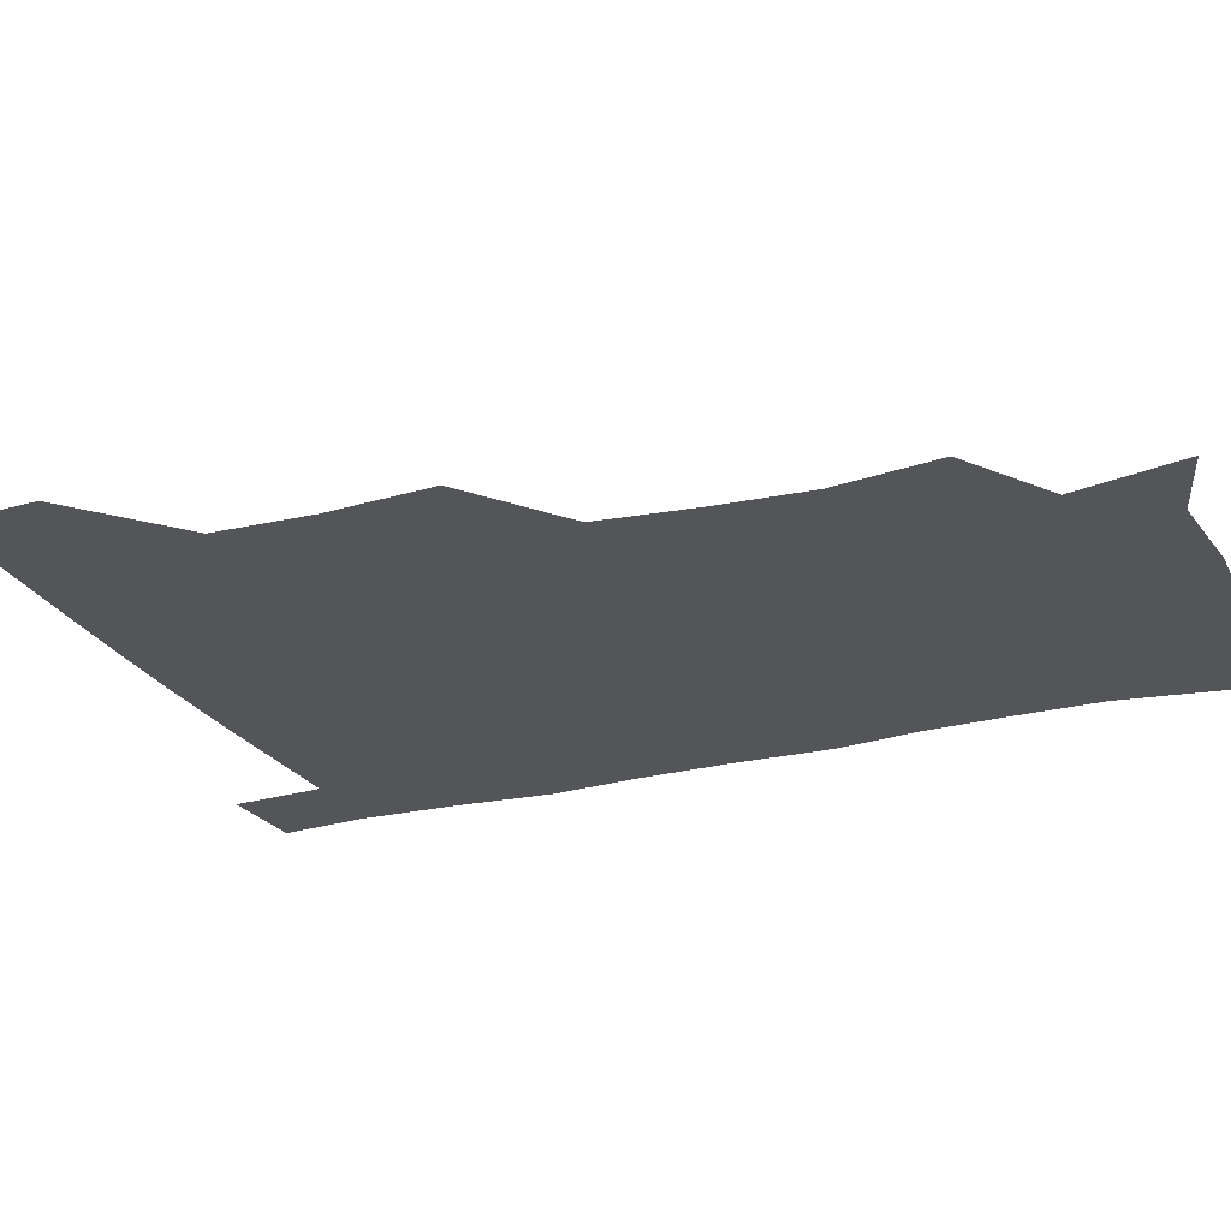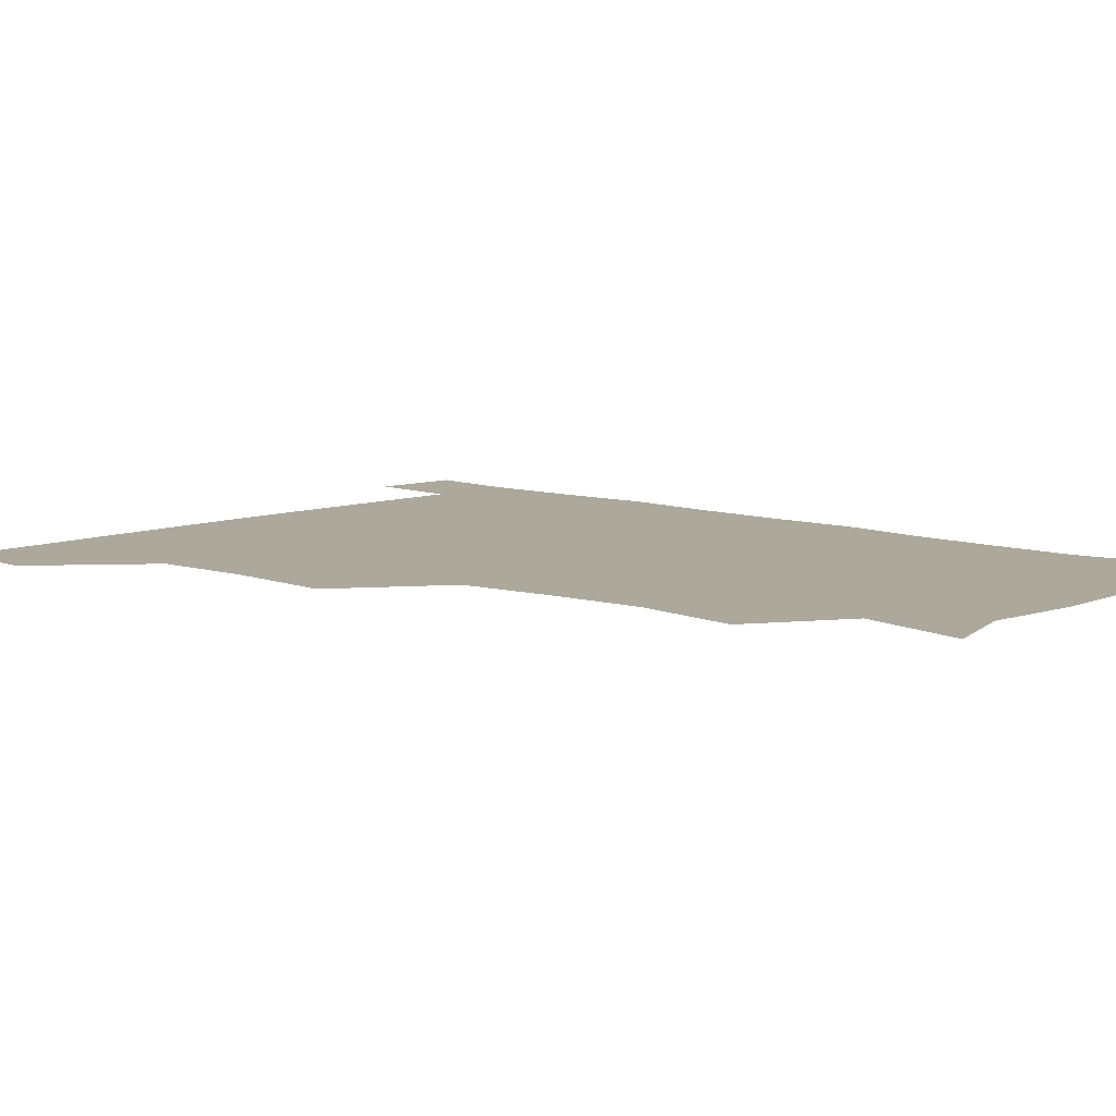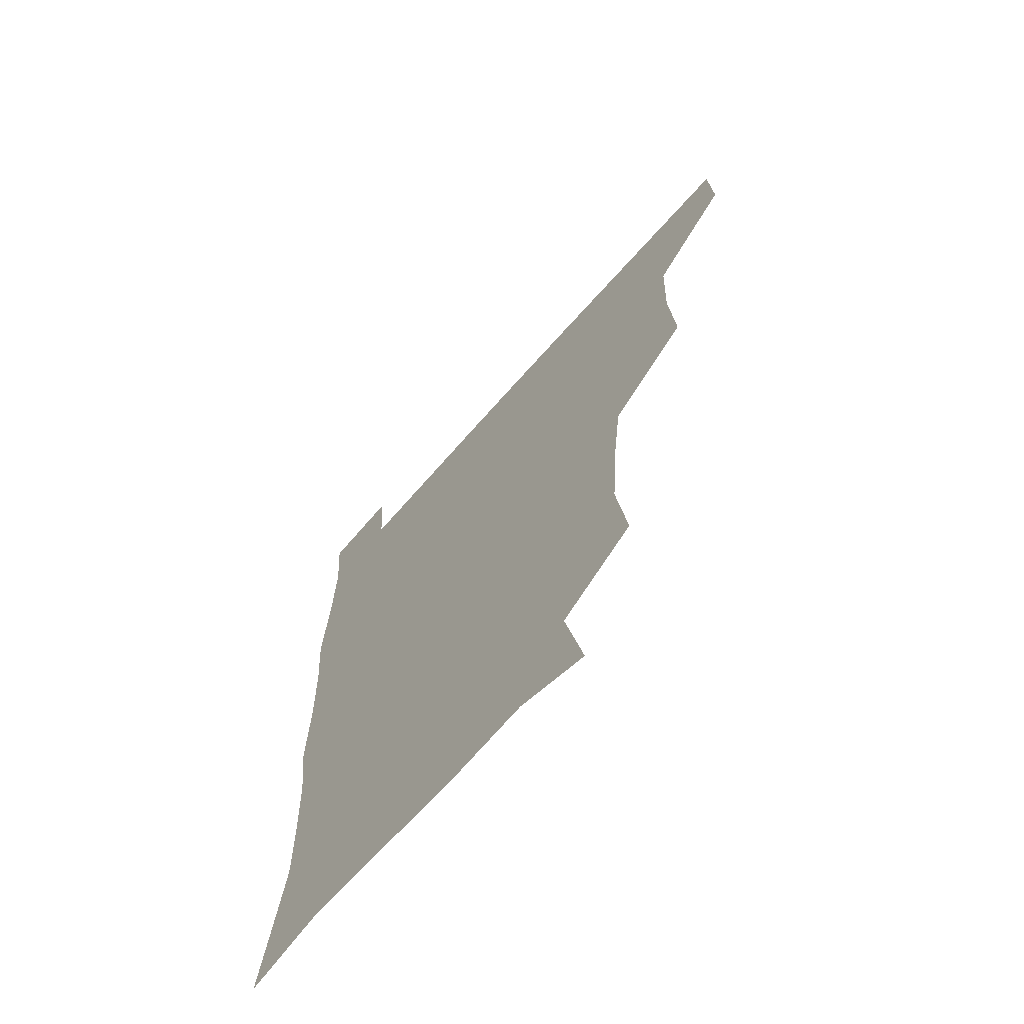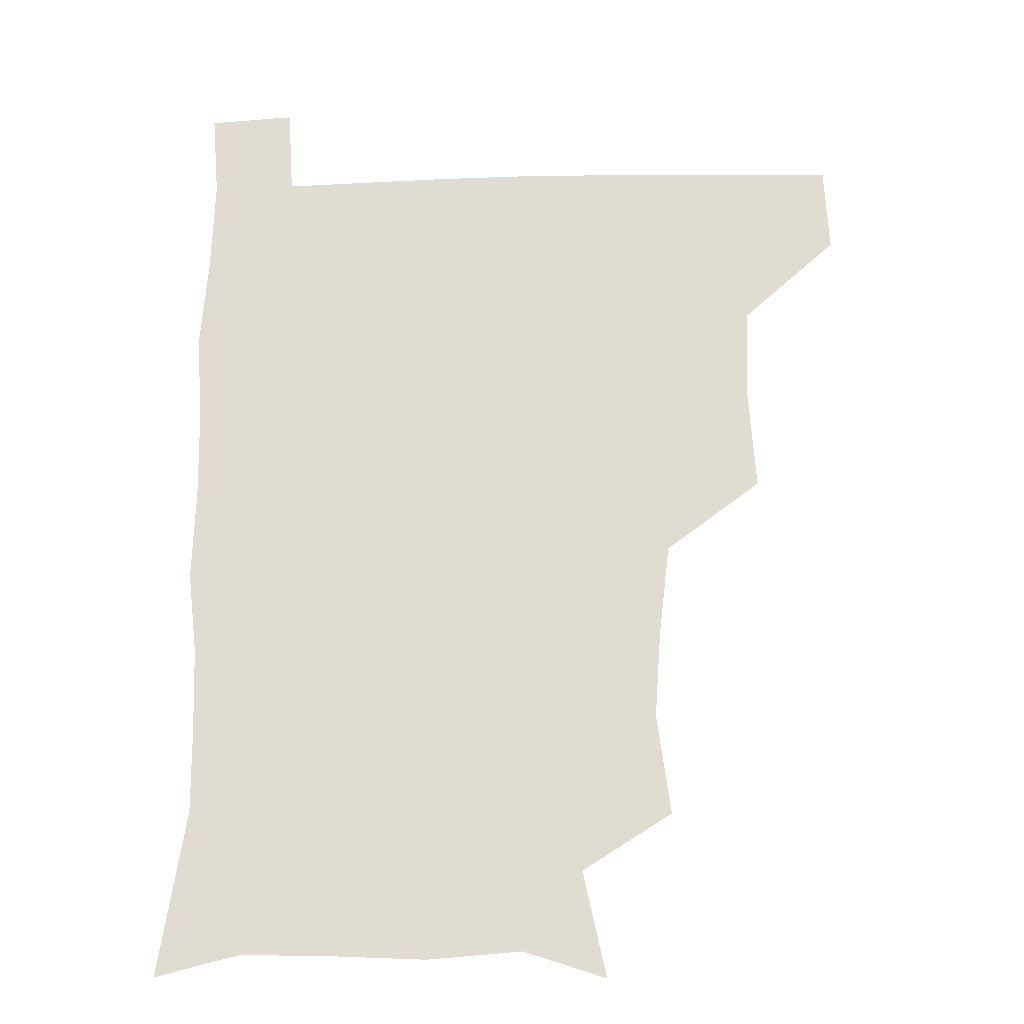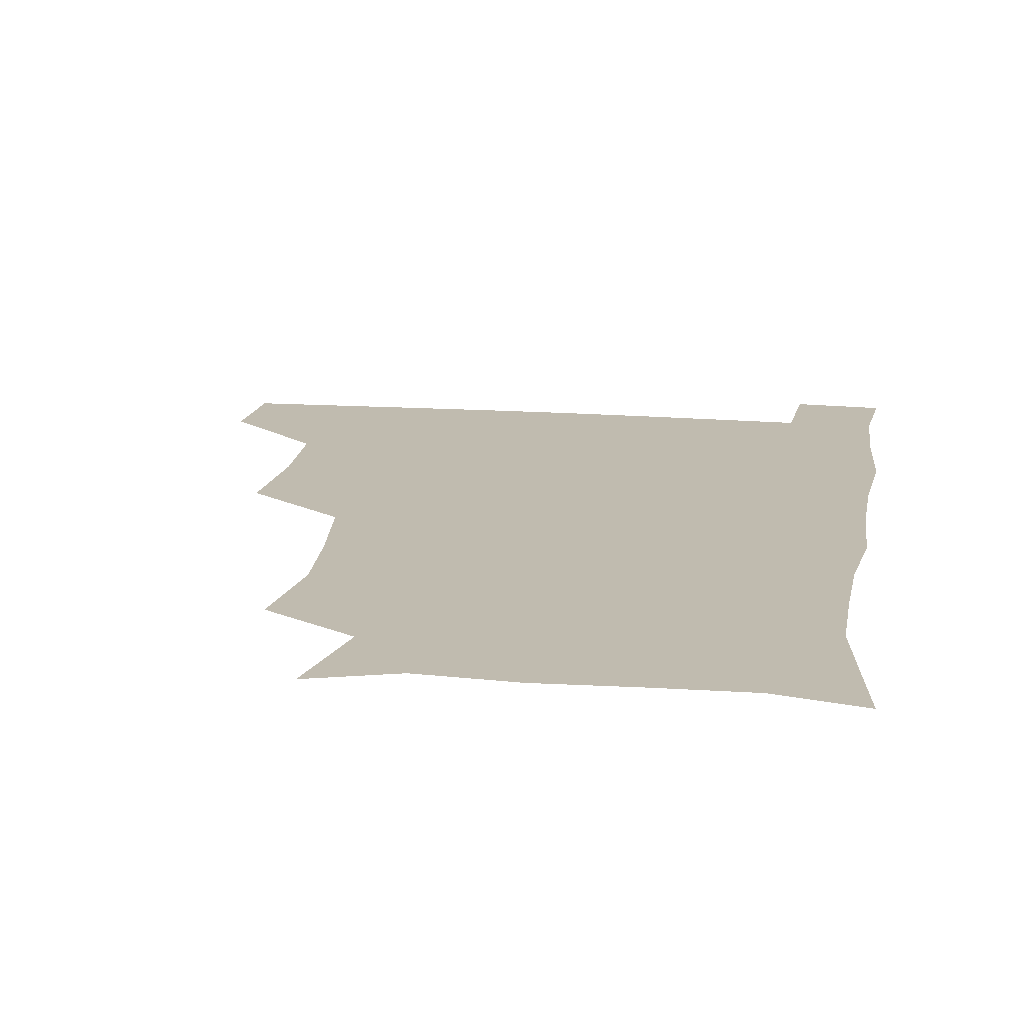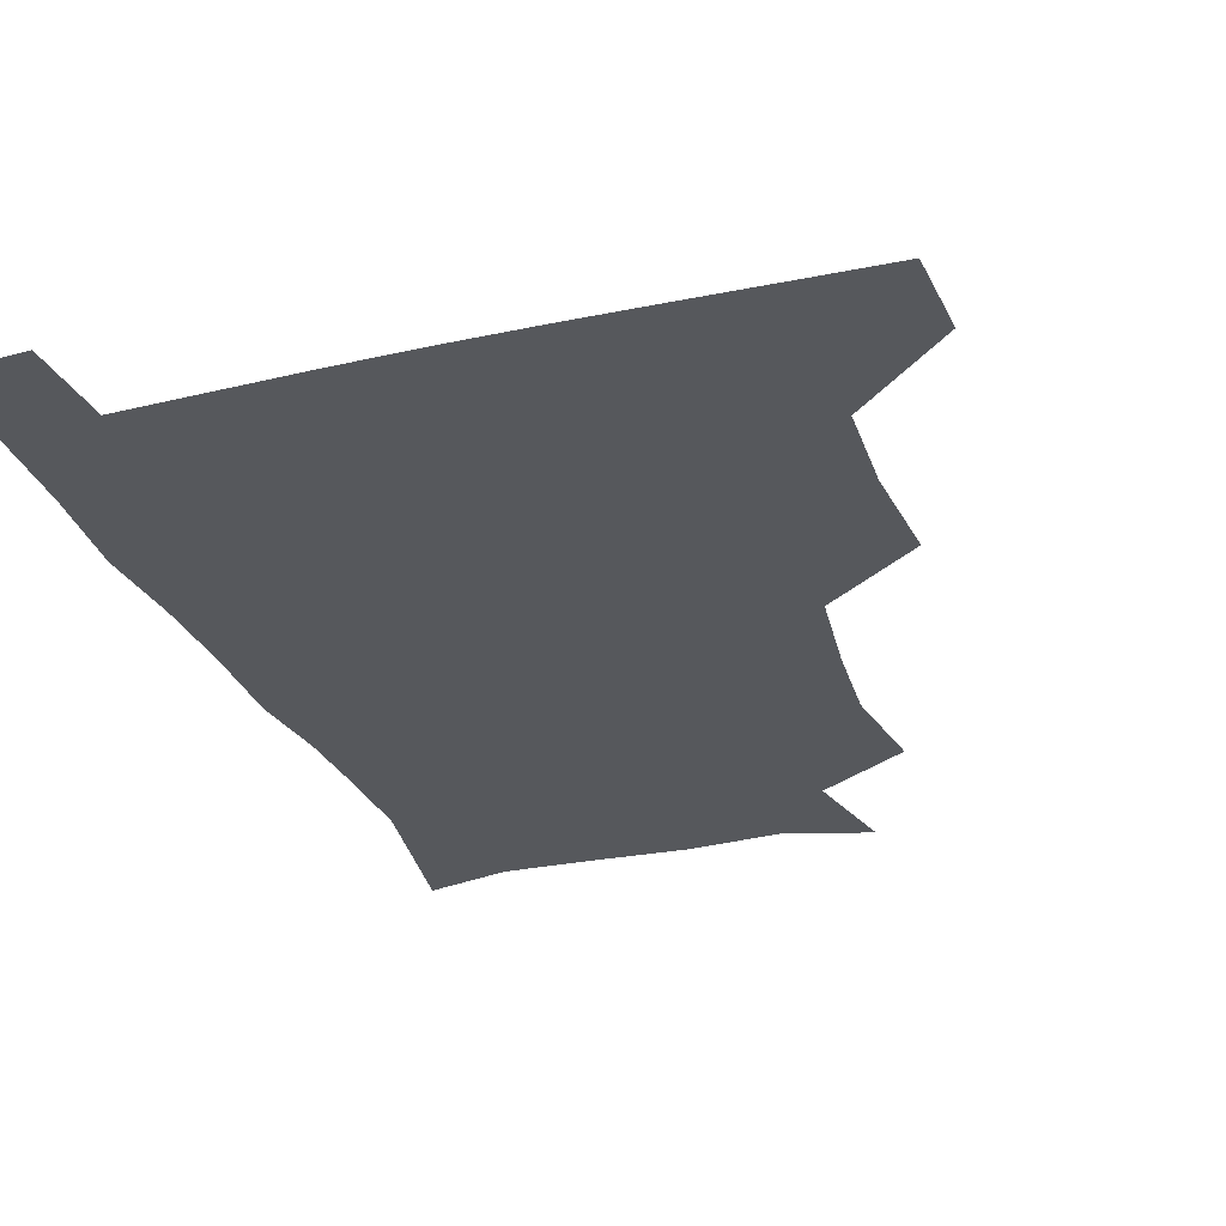
<metadata>
{"format":"obj","ext":"obj","renderer":"f3d","projection":"perspective","resolution":1024,"background":"white","views":[{"elev":-24.5,"azim":-67.2,"up":"+Z"},{"elev":8.5,"azim":-47.1,"up":"+Z"},{"elev":-67.8,"azim":-131.3,"up":"+Y"},{"elev":-21.8,"azim":-177.8,"up":"+Y"},{"elev":16.0,"azim":8.9,"up":"+Z"},{"elev":-28.2,"azim":-161.2,"up":"+Z"}]}
</metadata>
<code>
v 480.1 479.5 0
v 481.5 510 0
v 512.1 380.7 0
v 514.4 416.9 0
v 513.2 449.7 0
v 513.1 480.6 0
v 511.7 510.8 0
v 546.9 257.2 0
v 551.5 292.4 0
v 549.4 322.7 0
v 545.5 355.7 0
v 544.9 391.5 0
v 543.4 421.2 0
v 543.7 452.2 0
v 542.8 481.4 0
v 541.3 511.5 0
v 570.2 200.4 0
v 578.2 237.3 0
v 576.6 270 0
v 578.4 305.1 0
v 576 333.4 0
v 574 363.3 0
v 574 395.8 0
v 573.9 425.2 0
v 573.6 453.4 0
v 573.1 481.3 0
v 570.8 512.1 0
v 598.8 209.7 0
v 604 243.7 0
v 603.7 273.5 0
v 603.8 308.7 0
v 602.9 336.9 0
v 602.4 367.9 0
v 602.1 397.1 0
v 602.1 425.9 0
v 602.1 453.8 0
v 602.1 481.7 0
v 600.2 512.3 0
v 631.6 207.1 0
v 631.3 246 0
v 631.1 277.7 0
v 630.3 309.2 0
v 629.8 340.2 0
v 629.7 368.4 0
v 629.6 398 0
v 629.8 428 0
v 630.4 454.2 0
v 630.8 481.9 0
v 629.8 511.7 0
v 665.4 208.6 0
v 659.9 244.1 0
v 657.7 276.7 0
v 656.4 309.7 0
v 656.6 338.6 0
v 657.2 366.9 0
v 657.6 395.7 0
v 657.2 426.4 0
v 658 454.5 0
v 658.9 482.5 0
v 660.2 510.7 0
v 695.8 209.2 0
v 687 243.6 0
v 684.2 274.1 0
v 684.3 303.5 0
v 683.8 334.4 0
v 684.4 363.9 0
v 684.6 393.8 0
v 684.9 423.6 0
v 686.2 452.4 0
v 686.4 481.9 0
v 689 509.8 0
v 690.9 541.3 0
v 724.9 201.7 0
v 720.5 228.8 0
v 715.7 259.6 0
v 716 288.5 0
v 716.9 318.6 0
v 720.3 347.5 0
v 719.3 379.8 0
v 719.9 411.6 0
v 722.1 442.4 0
v 719.5 476 0
v 718.5 509.4 0
v 721 539.3 0
f 5 6 1
f 1 6 2
f 6 7 2
f 11 12 3
f 3 12 4
f 12 13 4
f 4 13 5
f 13 14 5
f 5 14 6
f 14 15 6
f 6 15 7
f 15 16 7
f 18 19 8
f 8 19 9
f 19 20 9
f 9 20 10
f 20 21 10
f 10 21 11
f 21 22 11
f 11 22 12
f 22 23 12
f 12 23 13
f 23 24 13
f 13 24 14
f 24 25 14
f 14 25 15
f 25 26 15
f 15 26 16
f 26 27 16
f 17 28 18
f 28 29 18
f 18 29 19
f 29 30 19
f 19 30 20
f 30 31 20
f 20 31 21
f 31 32 21
f 21 32 22
f 32 33 22
f 22 33 23
f 33 34 23
f 23 34 24
f 34 35 24
f 24 35 25
f 35 36 25
f 25 36 26
f 36 37 26
f 26 37 27
f 37 38 27
f 28 39 29
f 39 40 29
f 29 40 30
f 40 41 30
f 30 41 31
f 41 42 31
f 31 42 32
f 42 43 32
f 32 43 33
f 43 44 33
f 33 44 34
f 44 45 34
f 34 45 35
f 45 46 35
f 35 46 36
f 46 47 36
f 36 47 37
f 47 48 37
f 37 48 38
f 48 49 38
f 39 50 40
f 50 51 40
f 40 51 41
f 51 52 41
f 41 52 42
f 52 53 42
f 42 53 43
f 53 54 43
f 43 54 44
f 54 55 44
f 44 55 45
f 55 56 45
f 45 56 46
f 56 57 46
f 46 57 47
f 57 58 47
f 47 58 48
f 58 59 48
f 48 59 49
f 59 60 49
f 50 61 51
f 61 62 51
f 51 62 52
f 62 63 52
f 52 63 53
f 63 64 53
f 53 64 54
f 64 65 54
f 54 65 55
f 65 66 55
f 55 66 56
f 66 67 56
f 56 67 57
f 67 68 57
f 57 68 58
f 68 69 58
f 58 69 59
f 69 70 59
f 59 70 60
f 70 71 60
f 61 73 62
f 73 74 62
f 62 74 63
f 74 75 63
f 63 75 64
f 75 76 64
f 64 76 65
f 76 77 65
f 65 77 66
f 77 78 66
f 66 78 67
f 78 79 67
f 67 79 68
f 79 80 68
f 68 80 69
f 80 81 69
f 69 81 70
f 81 82 70
f 70 82 71
f 82 83 71
f 71 83 72
f 83 84 72

</code>
